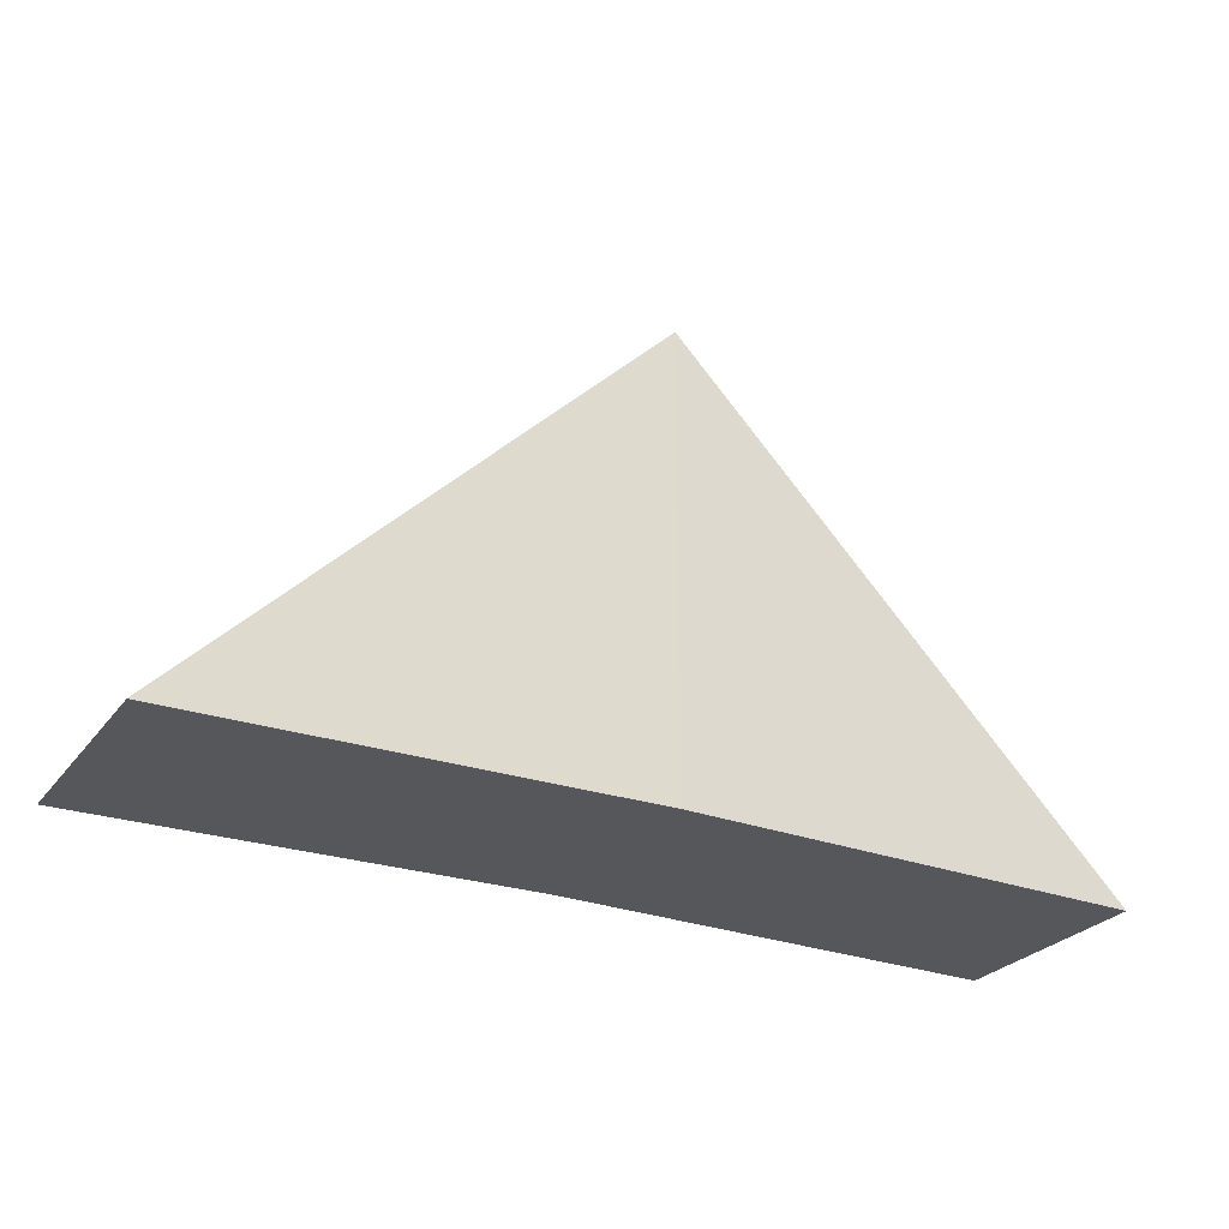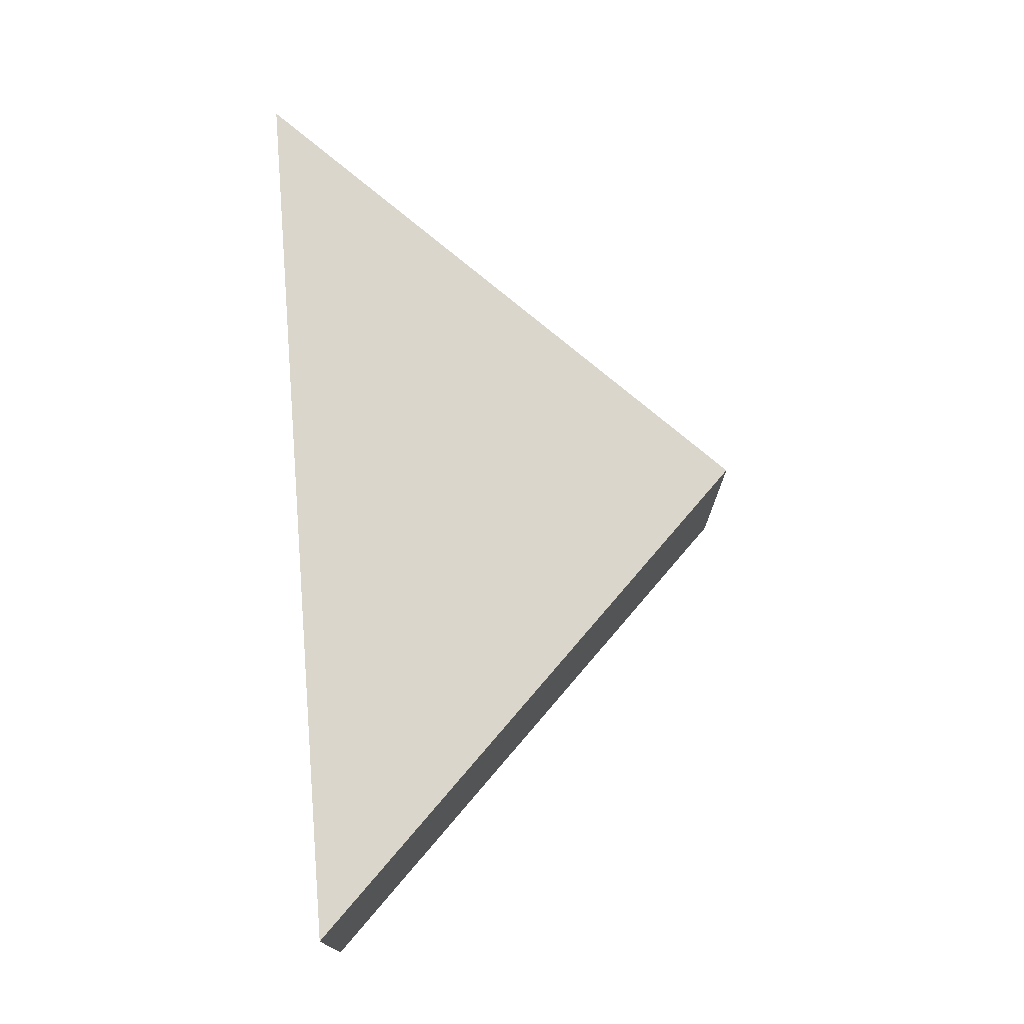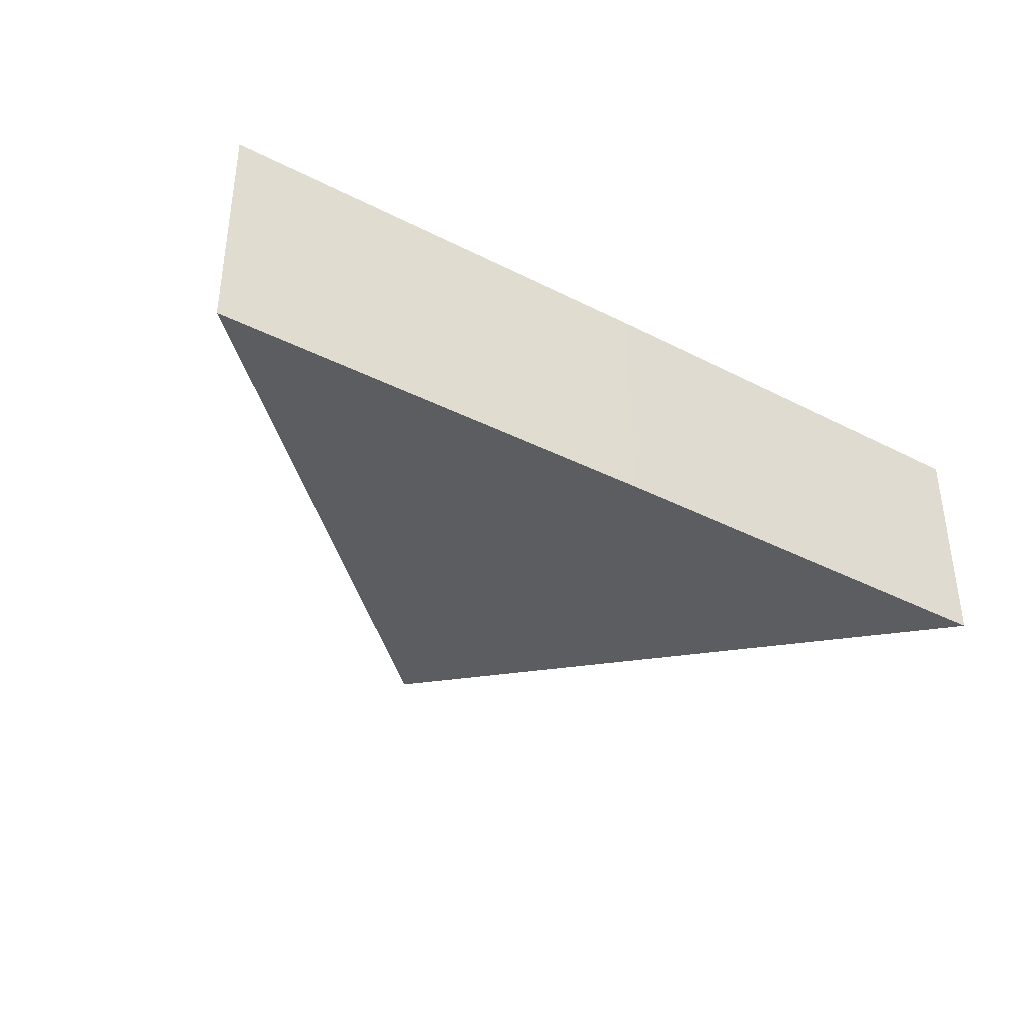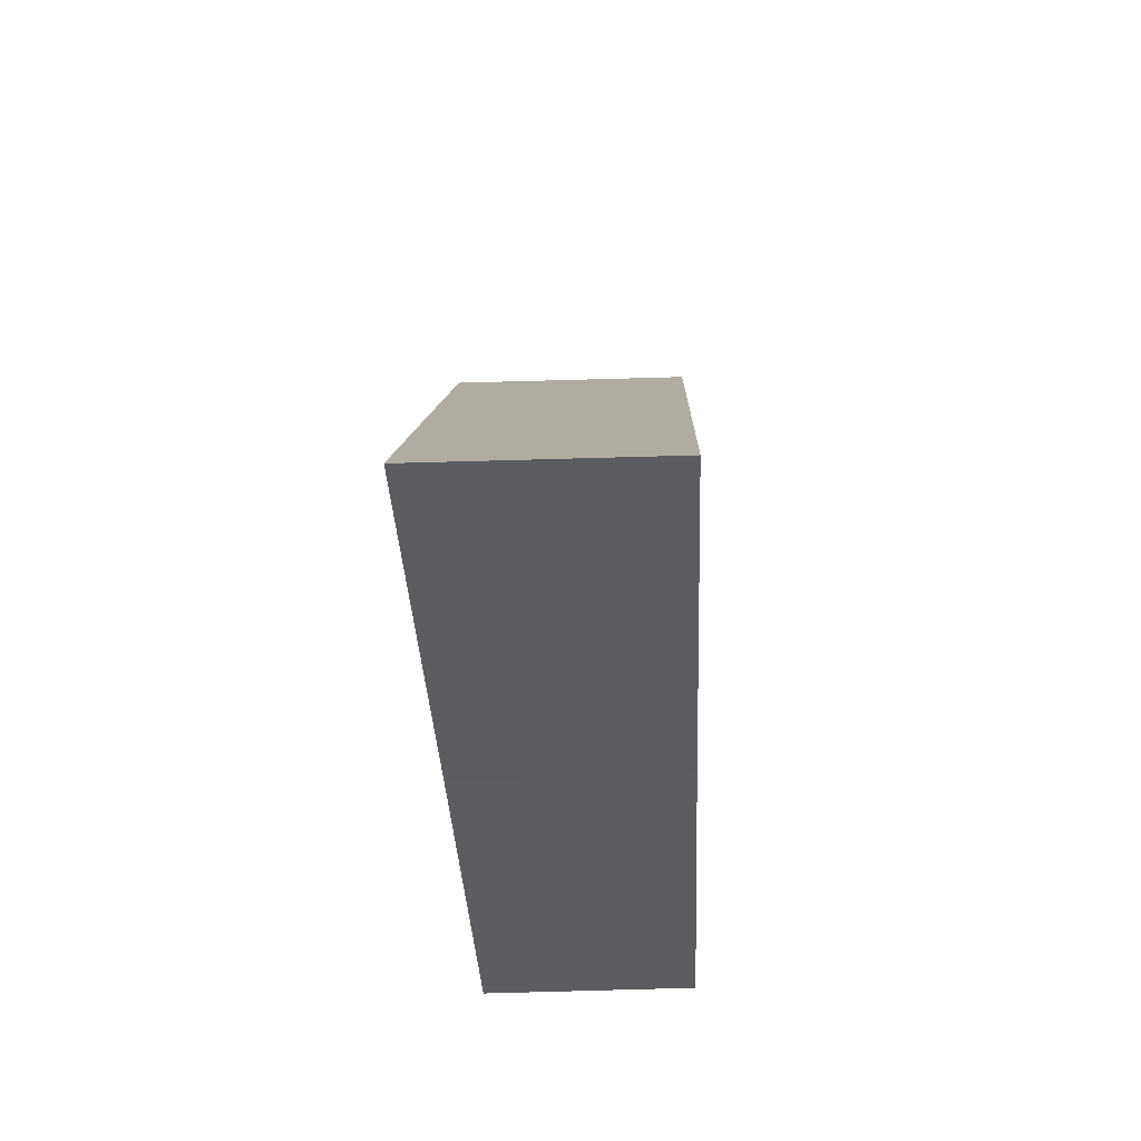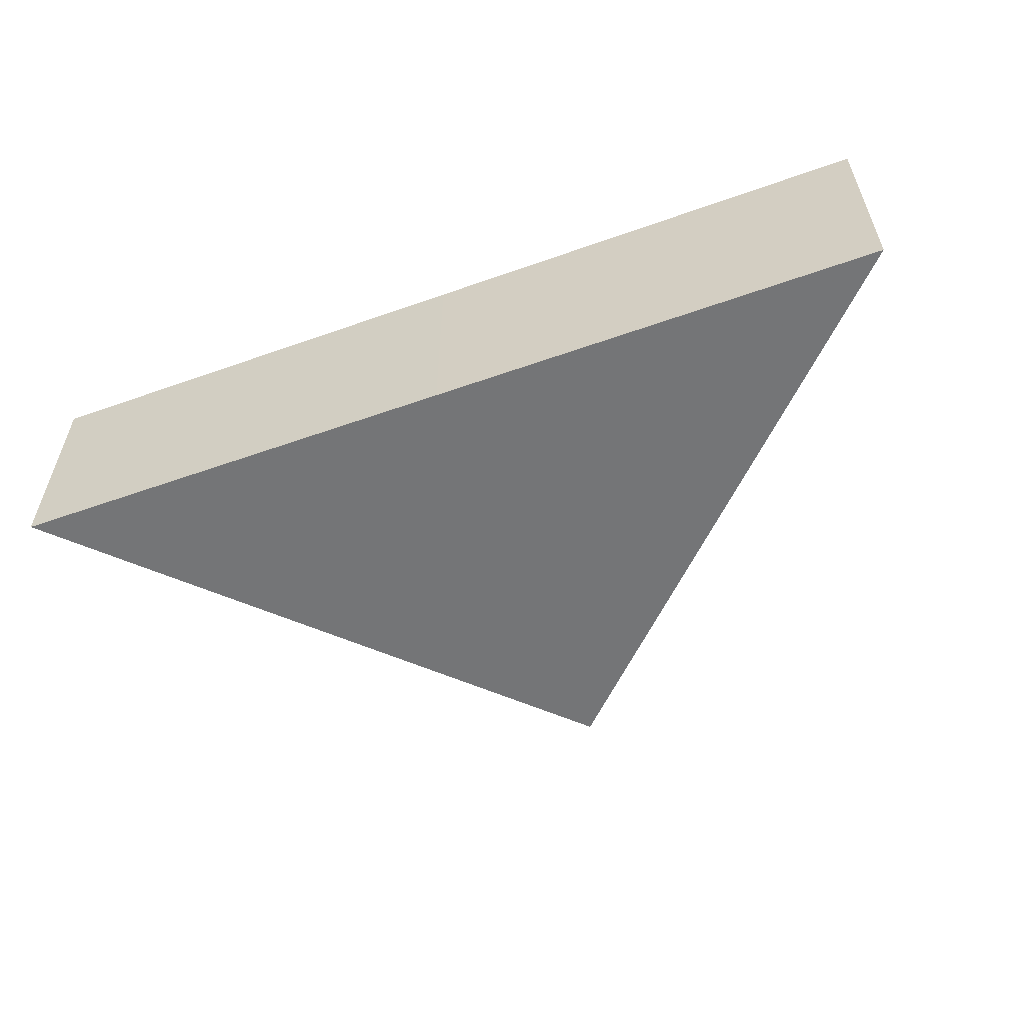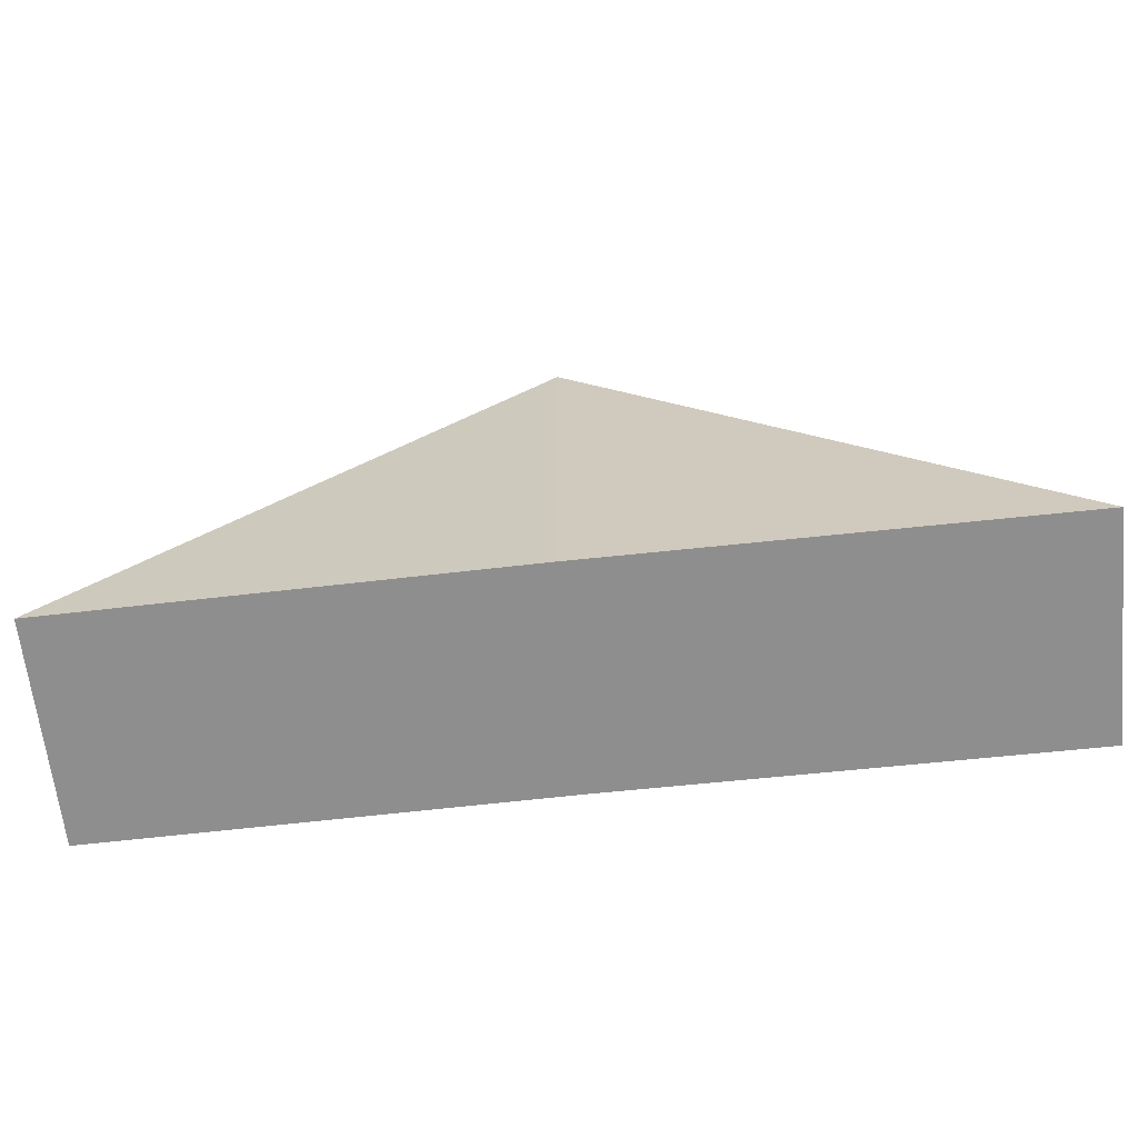
<metadata>
{"format":"obj","ext":"obj","renderer":"f3d","projection":"perspective","resolution":1024,"background":"white","views":[{"elev":-26.8,"azim":150.4,"up":"+Y"},{"elev":73.8,"azim":85.5,"up":"+Z"},{"elev":-37.4,"azim":-33.4,"up":"+Z"},{"elev":-34.8,"azim":-87.5,"up":"+Y"},{"elev":-56.6,"azim":20.5,"up":"+Z"},{"elev":-65.1,"azim":-173.5,"up":"+Y"}]}
</metadata>
<code>
o 10238
v 2238 1887 17.09
v 2238 1887 17.1
v 2238 1887 17.09
v 2238 1887 17.1
v 2238 1887 17.09
v 2238 1887 17.09
v 2238 1887 17.09
v 2238 1887 17.1
v 2238 1887 17.09
v 2238 1887 17.09
v 2238 1887 17.1
v 2238 1887 17.1
v 2238 1887 17.1
v 2238 1887 17.09
v 2238 1887 17.1
v 2238 1887 17.1
v 2238 1887 17.1
v 2238 1887 17.1
v 2238 1887 17.09
v 2238 1887 17.09
v 2238 1887 17.1
v 2238 1887 17.1
v 2238 1887 17.09
v 2238 1887 17.09
f 1 2 3
f 3 4 5
f 6 7 5
f 6 8 9
f 3 10 9
f 11 10 12
f 13 14 15
f 16 17 15
f 18 19 13
f 16 20 21
f 13 22 21
f 23 22 24

</code>
